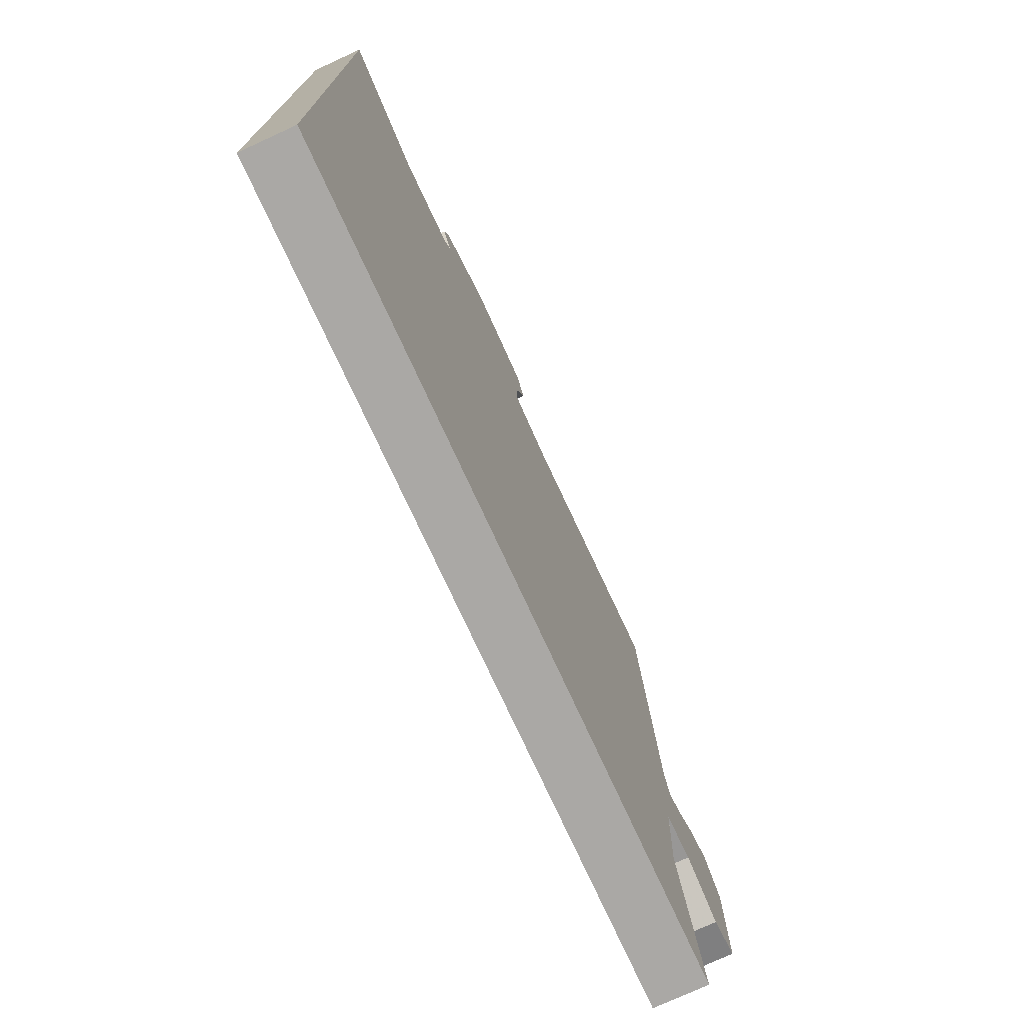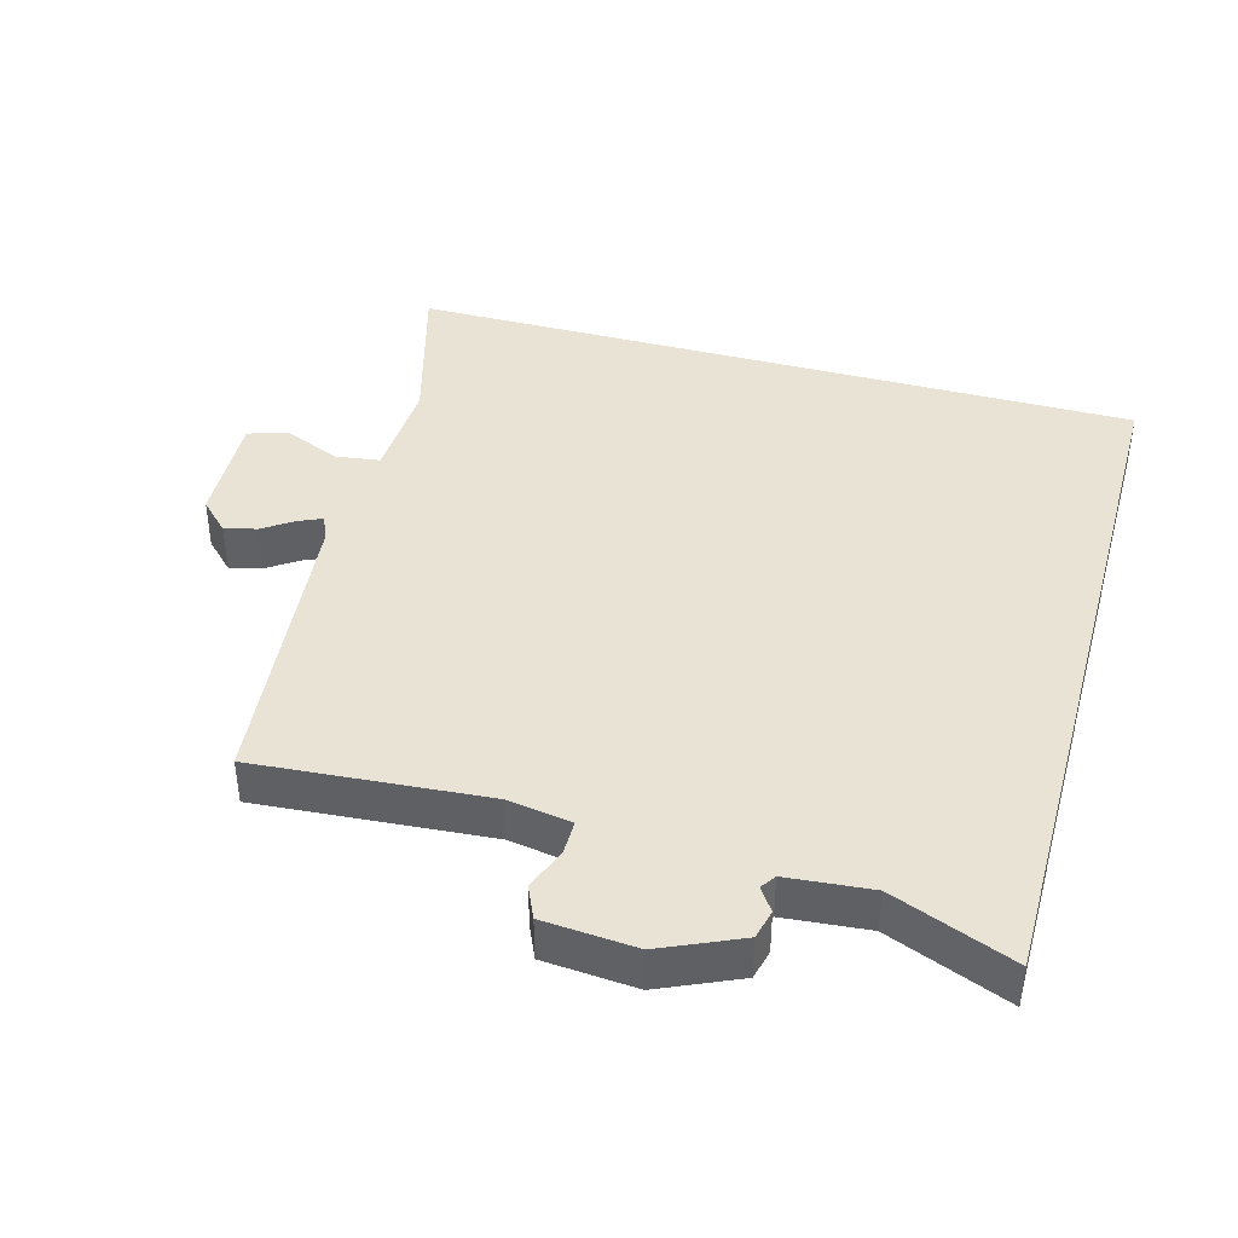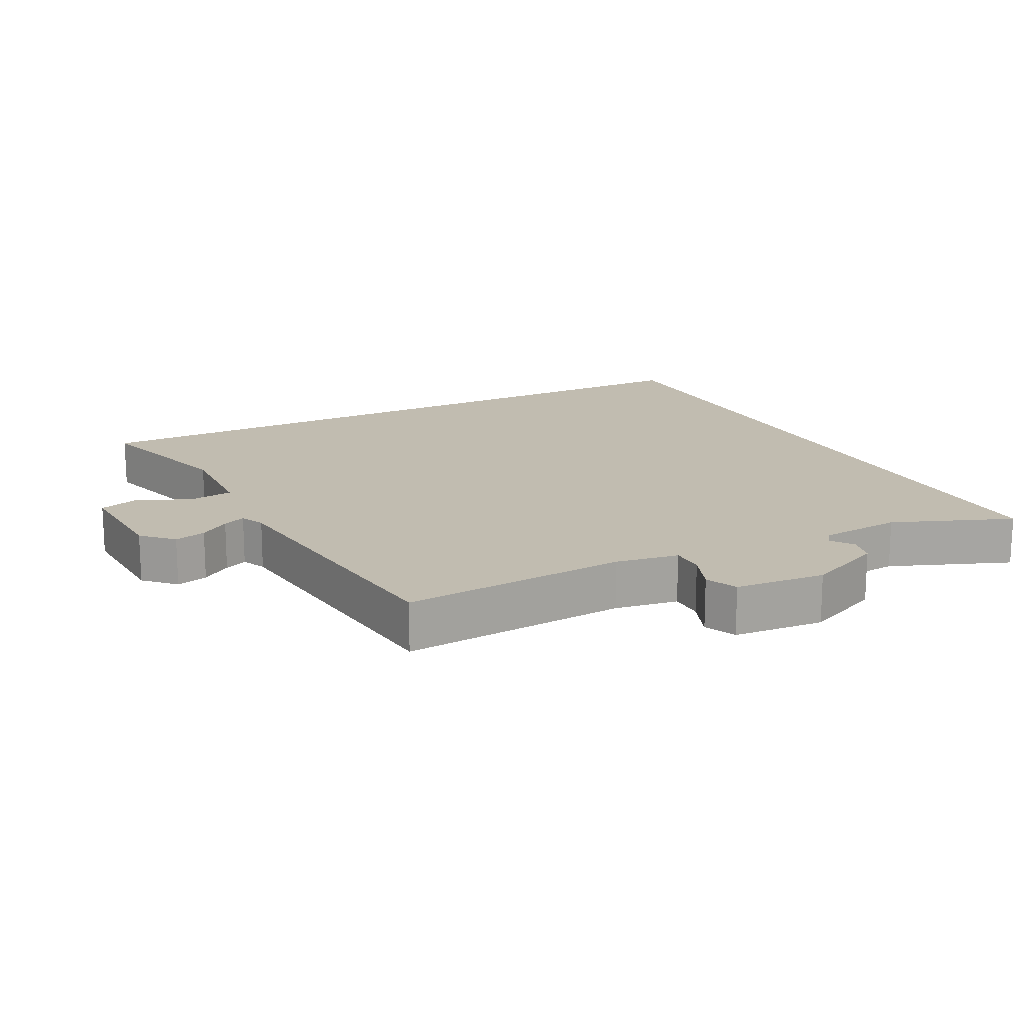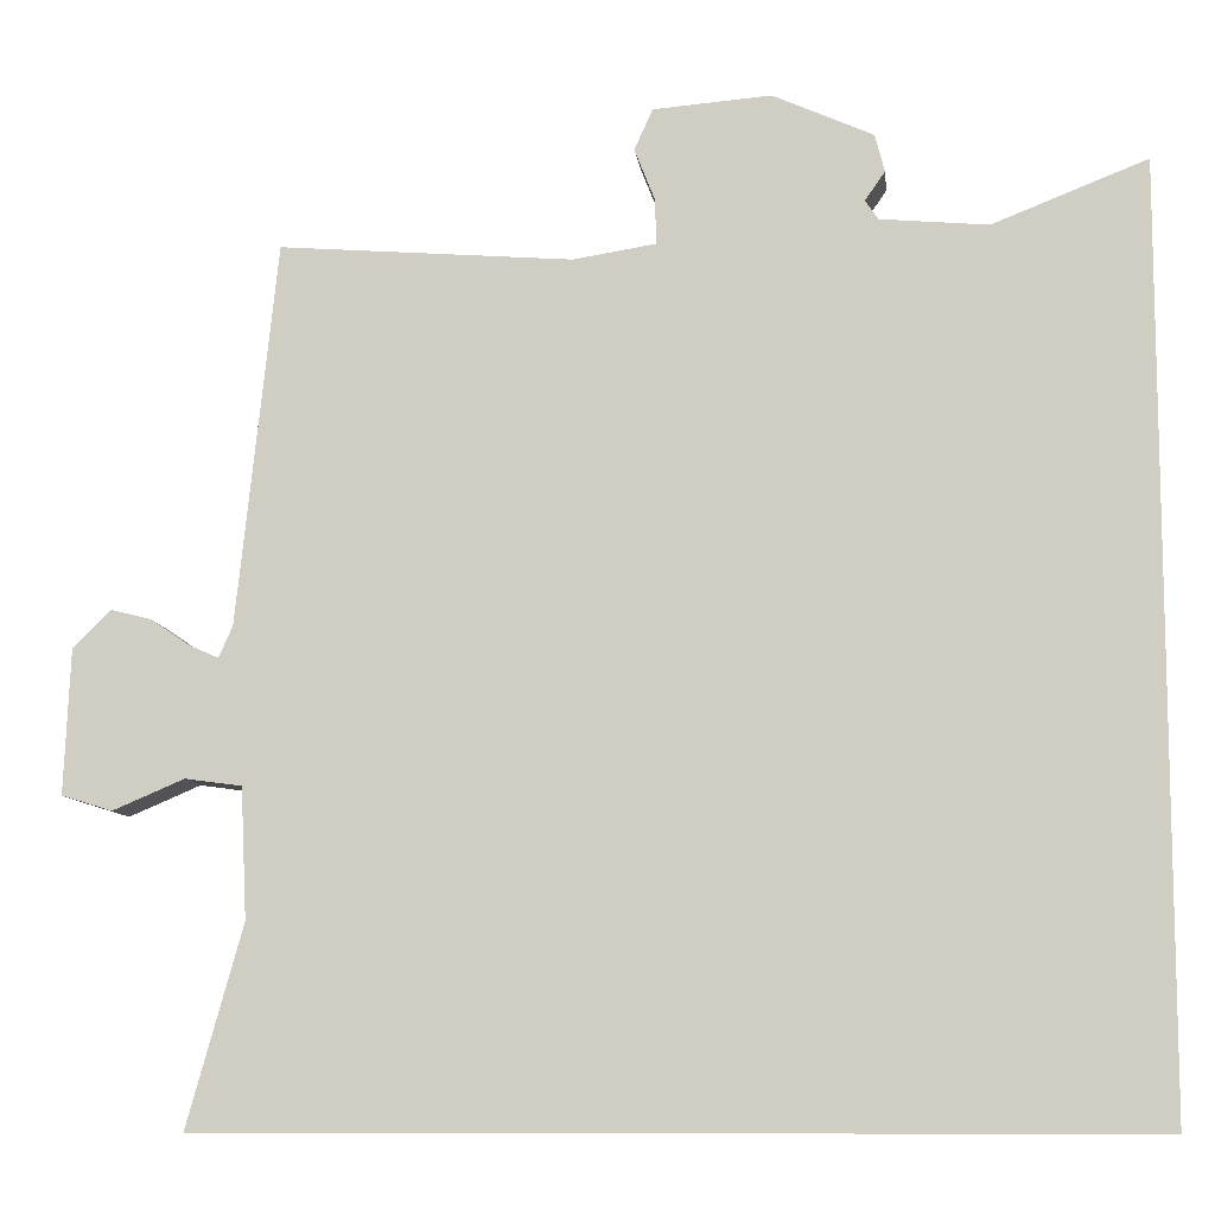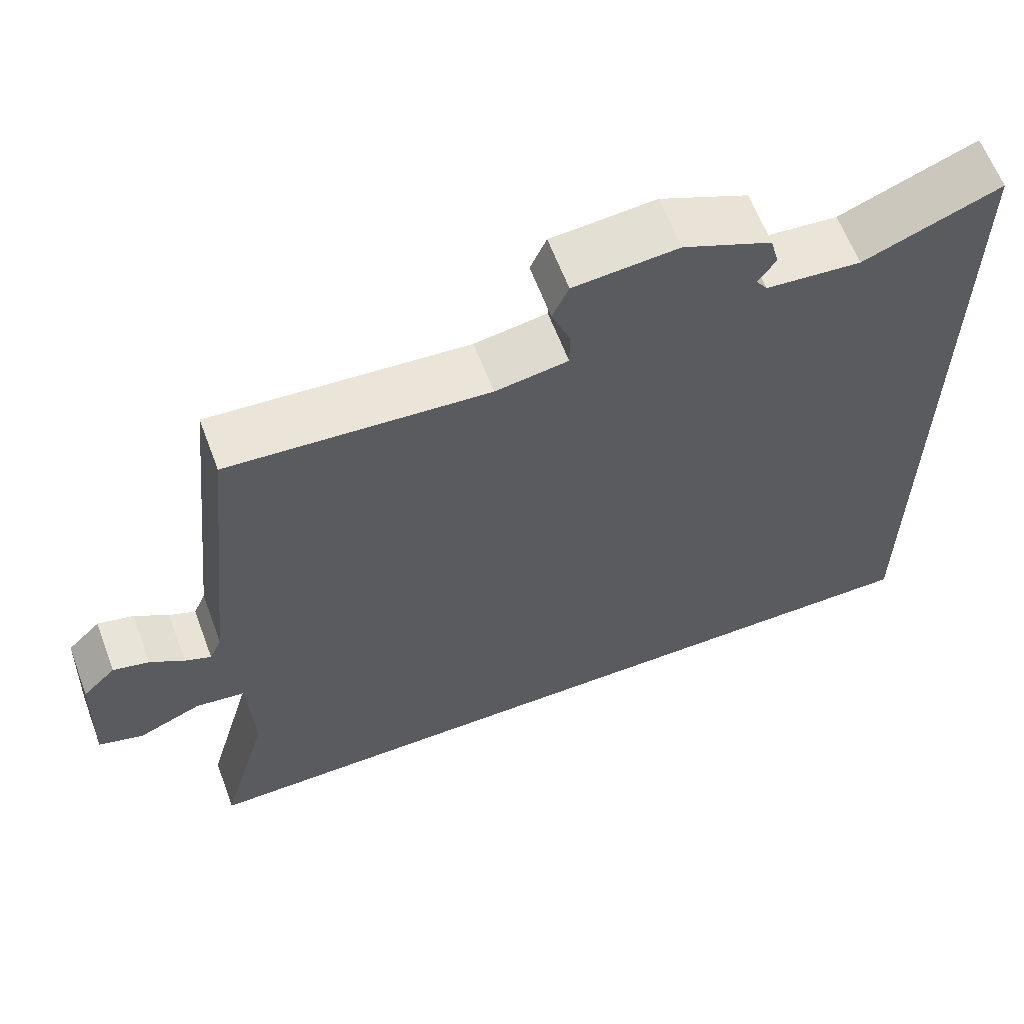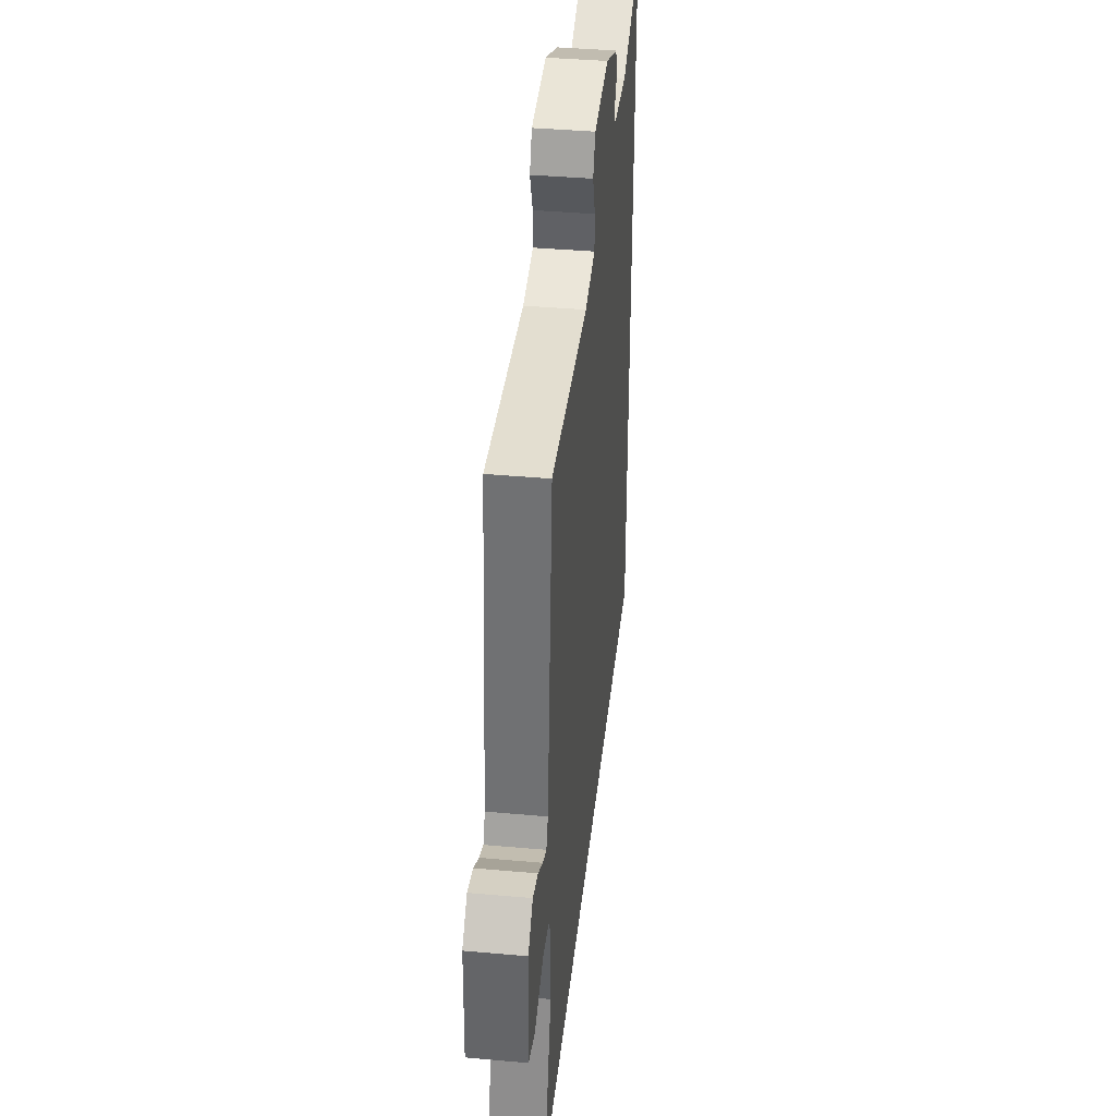
<metadata>
{"format":"obj","ext":"obj","renderer":"f3d","projection":"perspective","resolution":1024,"background":"white","views":[{"elev":-75.2,"azim":114.7,"up":"+Z"},{"elev":41.2,"azim":15.5,"up":"+Y"},{"elev":16.6,"azim":-27.3,"up":"+Y"},{"elev":-9.6,"azim":6.6,"up":"+Z"},{"elev":62.5,"azim":-20.6,"up":"+Z"},{"elev":40.1,"azim":-83.7,"up":"+Z"}]}
</metadata>
<code>
v 0.5 0.07 0.563
v 0.5 0.07 -0.5
v -0.569 0.07 -0.5
v -0.505 0.07 -0.271
v -0.512 0.07 -0.122
v -0.577 0.07 -0.113
v -0.659 0.07 -0.148
v -0.717 0.07 -0.13
v -0.71 0.07 0.036
v -0.667 0.07 0.079
v -0.62 0.07 0.067
v -0.576 0.07 0.037
v -0.542 0.07 0.022
v -0.526 0.07 0.058
v -0.48 0.07 0.495
v -0.144 0.07 0.469
v -0.05 0.07 0.484
v -0.05 0.07 0.534
v -0.074 0.07 0.595
v -0.053 0.07 0.642
v 0.082 0.07 0.653
v 0.197 0.07 0.602
v 0.208 0.07 0.559
v 0.185 0.07 0.526
v 0.2 0.07 0.504
v 0.323 0.07 0.493
v 0.5 0 0.563
v 0.5 0 -0.5
v -0.569 0 -0.5
v -0.505 0 -0.271
v -0.512 0 -0.122
v -0.577 0 -0.113
v -0.659 0 -0.148
v -0.717 0 -0.13
v -0.71 0 0.036
v -0.667 0 0.079
v -0.62 0 0.067
v -0.576 0 0.037
v -0.542 0 0.022
v -0.526 0 0.058
v -0.48 0 0.495
v -0.144 0 0.469
v -0.05 0 0.484
v -0.05 0 0.534
v -0.074 0 0.595
v -0.053 0 0.642
v 0.082 0 0.653
v 0.197 0 0.602
v 0.208 0 0.559
v 0.185 0 0.526
v 0.2 0 0.504
v 0.323 0 0.493
f 22 23 24
f 21 22 24
f 20 21 24
f 19 20 24
f 18 19 24
f 17 18 24 25
f 16 17 25 26
f 14 15 16
f 13 14 16 26
f 10 11 12
f 9 10 12
f 8 9 12
f 7 8 12
f 6 7 12
f 5 6 12 13
f 2 3 4
f 1 2 4
f 26 1 4
f 26 4 5
f 5 13 26
f 50 49 48
f 50 48 47
f 50 47 46
f 50 46 45
f 50 45 44
f 51 50 44 43
f 52 51 43 42
f 42 41 40
f 52 42 40 39
f 38 37 36
f 38 36 35
f 38 35 34
f 38 34 33
f 38 33 32
f 39 38 32 31
f 30 29 28
f 30 28 27
f 30 27 52
f 31 30 52
f 52 39 31
f 1 27 28 2
f 2 28 29 3
f 3 29 30 4
f 4 30 31 5
f 5 31 32 6
f 6 32 33 7
f 7 33 34 8
f 8 34 35 9
f 9 35 36 10
f 10 36 37 11
f 11 37 38 12
f 12 38 39 13
f 13 39 40 14
f 14 40 41 15
f 15 41 42 16
f 16 42 43 17
f 17 43 44 18
f 18 44 45 19
f 19 45 46 20
f 20 46 47 21
f 21 47 48 22
f 22 48 49 23
f 23 49 50 24
f 24 50 51 25
f 25 51 52 26
f 26 52 27 1

</code>
